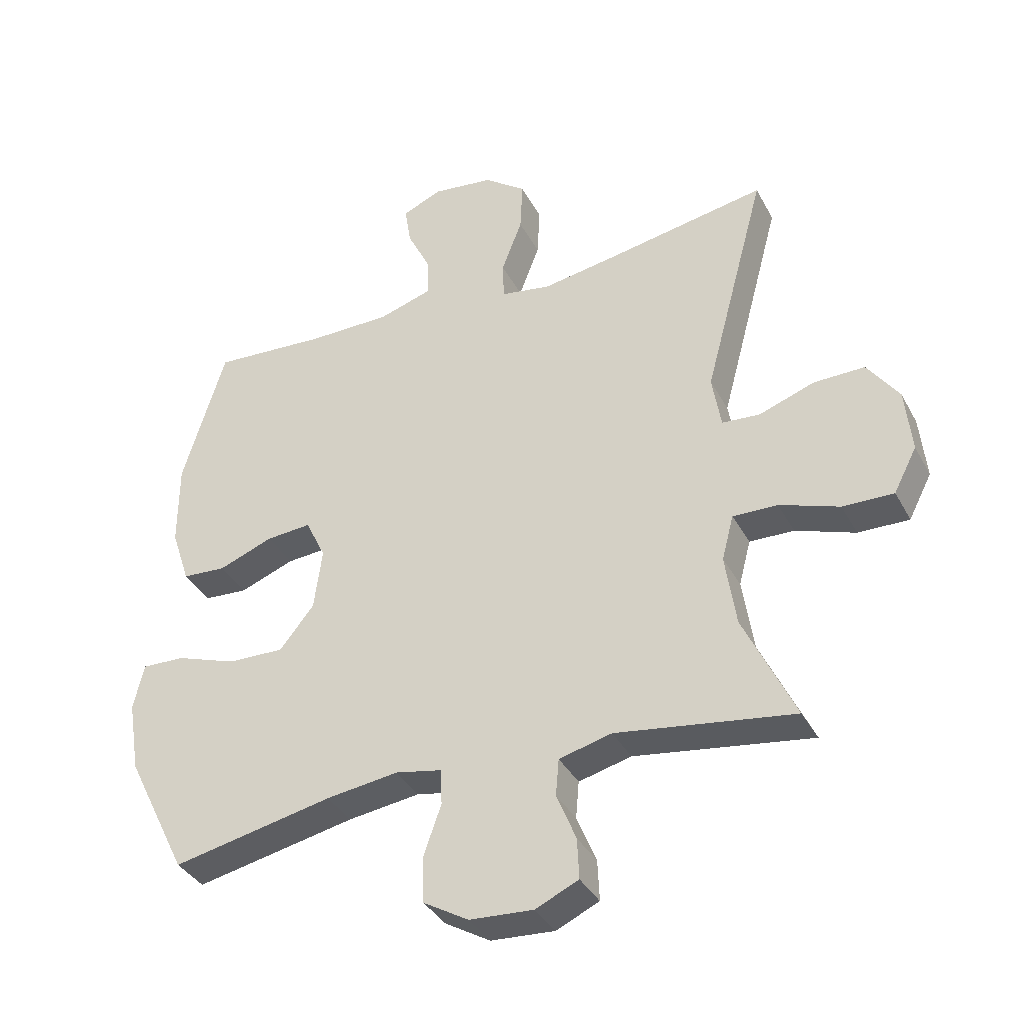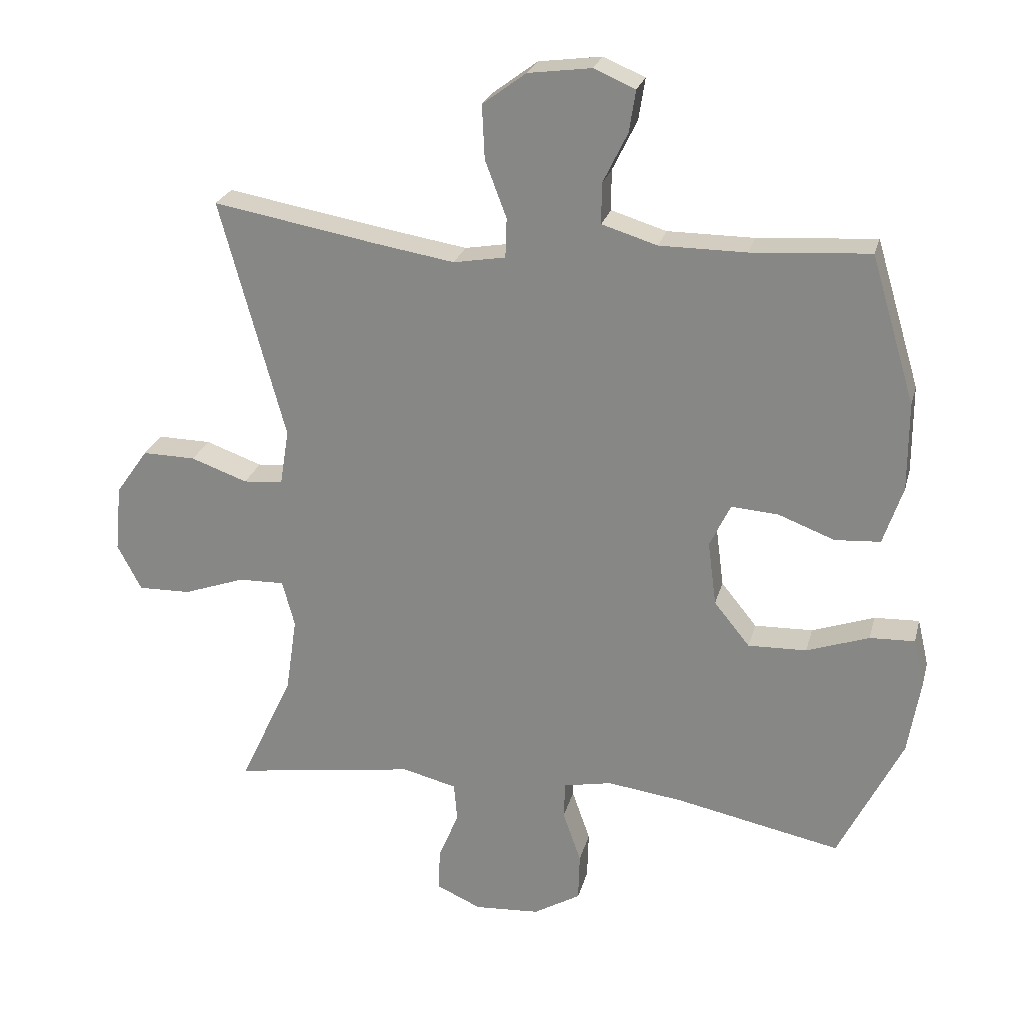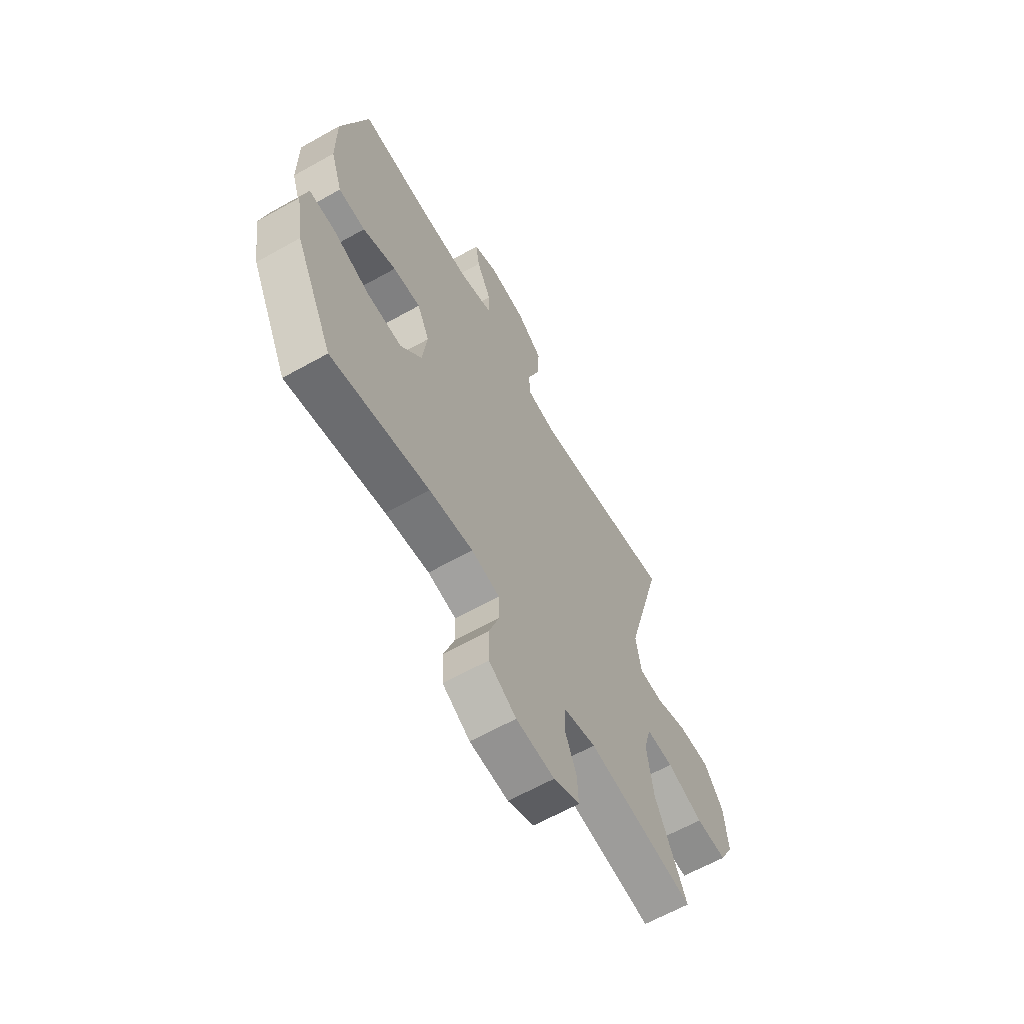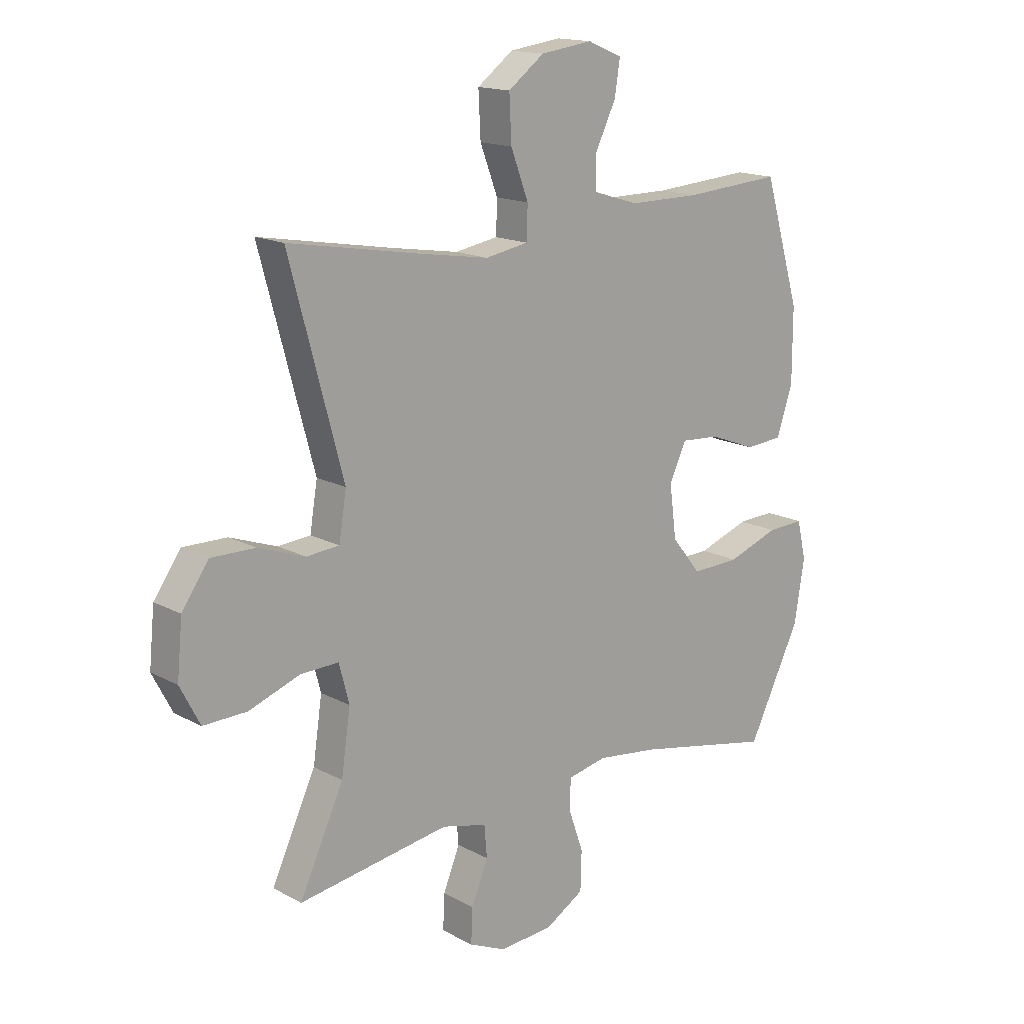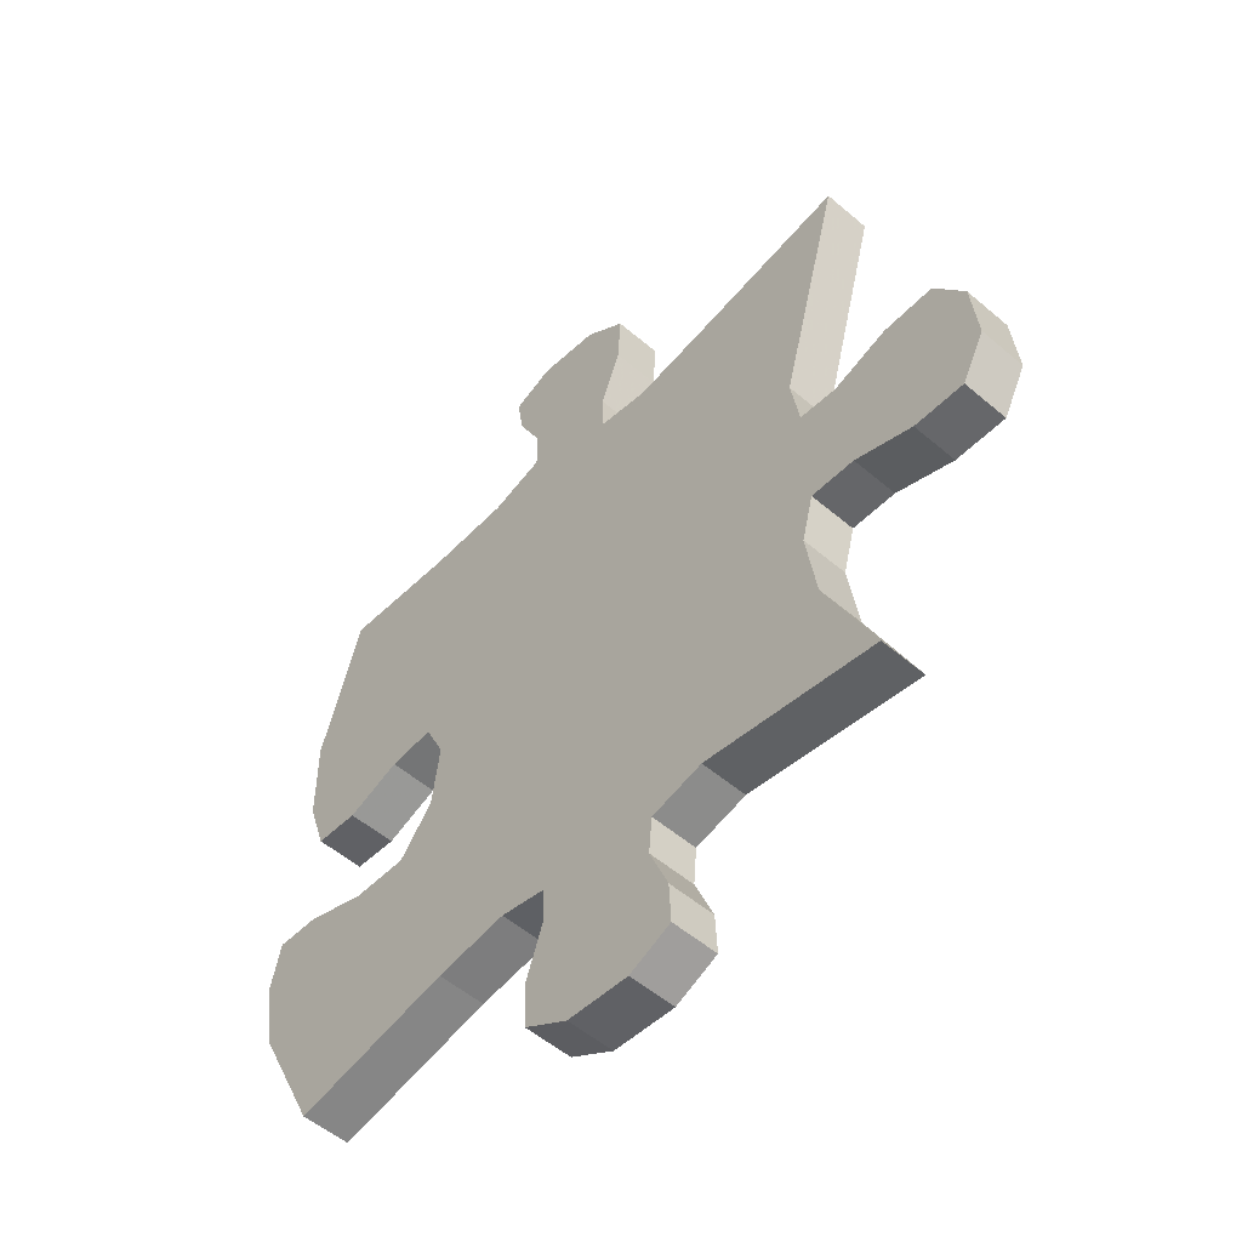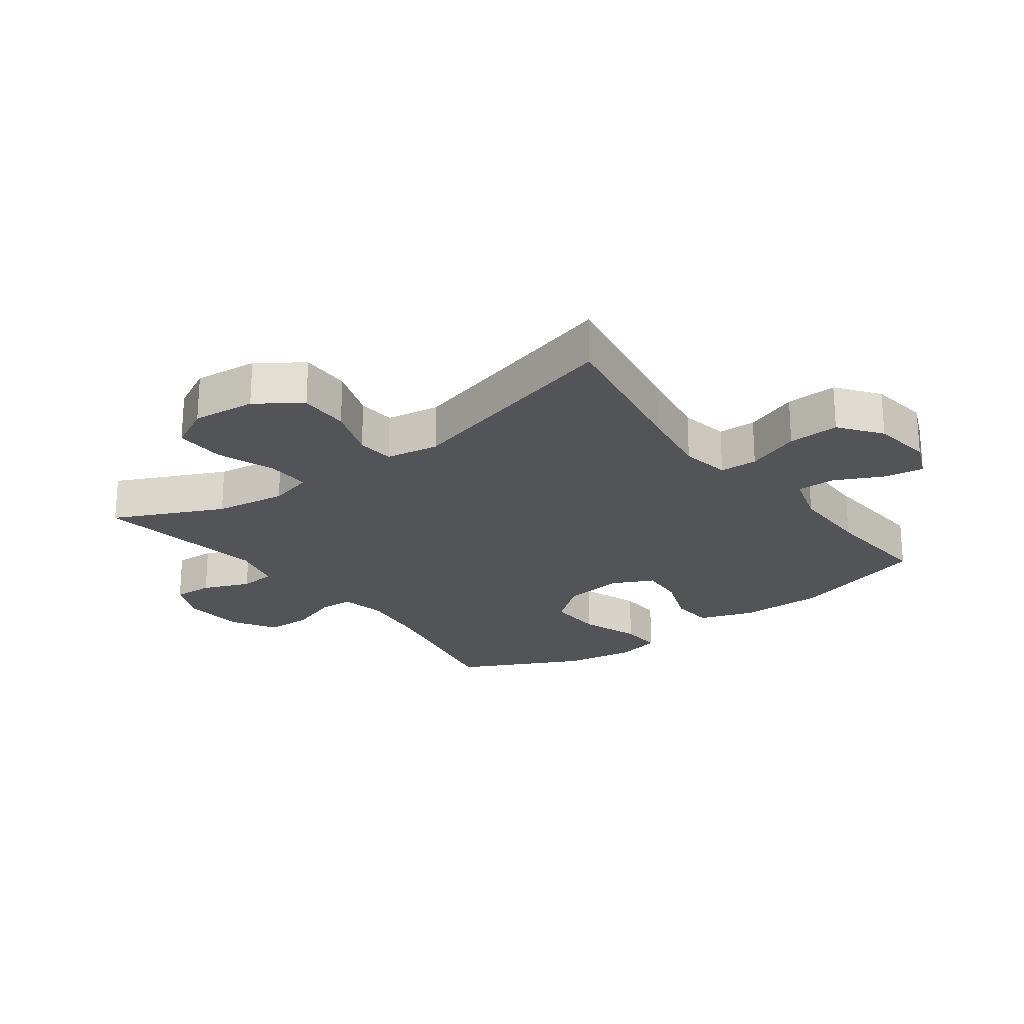
<metadata>
{"format":"obj","ext":"obj","renderer":"f3d","projection":"perspective","resolution":1024,"background":"white","views":[{"elev":-37.0,"azim":-154.6,"up":"+Z"},{"elev":24.6,"azim":14.0,"up":"+Z"},{"elev":-63.3,"azim":119.6,"up":"+Z"},{"elev":15.8,"azim":-41.8,"up":"+Z"},{"elev":-53.2,"azim":-132.4,"up":"+Z"},{"elev":-22.9,"azim":-53.3,"up":"+Y"}]}
</metadata>
<code>
v 0.5 0.07 0.5
v 0.568 0.07 0.274
v 0.568 0.07 0.138
v 0.538 0.07 0.048
v 0.468 0.07 0.043
v 0.381 0.07 0.076
v 0.309 0.07 0.081
v 0.277 0.07 0.014
v 0.29 0.07 -0.085
v 0.345 0.07 -0.153
v 0.435 0.07 -0.15
v 0.531 0.07 -0.116
v 0.6 0.07 -0.113
v 0.617 0.07 -0.186
v 0.598 0.07 -0.302
v 0.5 0.07 -0.5
v 0.244 0.07 -0.448
v 0.129 0.07 -0.433
v 0.055 0.07 -0.448
v 0.053 0.07 -0.505
v 0.081 0.07 -0.585
v 0.079 0.07 -0.659
v 0.007 0.07 -0.702
v -0.094 0.07 -0.709
v -0.163 0.07 -0.678
v -0.16 0.07 -0.613
v -0.129 0.07 -0.537
v -0.134 0.07 -0.478
v -0.218 0.07 -0.457
v -0.5 0.07 -0.5
v -0.418 0.07 -0.324
v -0.401 0.07 -0.208
v -0.42 0.07 -0.136
v -0.491 0.07 -0.138
v -0.586 0.07 -0.172
v -0.667 0.07 -0.174
v -0.704 0.07 -0.103
v -0.694 0.07 0
v -0.644 0.07 0.071
v -0.562 0.07 0.07
v -0.475 0.07 0.039
v -0.414 0.07 0.044
v -0.4 0.07 0.13
v -0.5 0.07 0.5
v -0.249 0.07 0.456
v -0.125 0.07 0.436
v -0.045 0.07 0.45
v -0.043 0.07 0.511
v -0.076 0.07 0.598
v -0.08 0.07 0.681
v -0.013 0.07 0.731
v 0.084 0.07 0.744
v 0.148 0.07 0.717
v 0.138 0.07 0.653
v 0.1 0.07 0.575
v 0.1 0.07 0.513
v 0.185 0.07 0.487
v 0.318 0.07 0.487
v 0.5 0 0.5
v 0.568 0 0.274
v 0.568 0 0.138
v 0.538 0 0.048
v 0.468 0 0.043
v 0.381 0 0.076
v 0.309 0 0.081
v 0.277 0 0.014
v 0.29 0 -0.085
v 0.345 0 -0.153
v 0.435 0 -0.15
v 0.531 0 -0.116
v 0.6 0 -0.113
v 0.617 0 -0.186
v 0.598 0 -0.302
v 0.5 0 -0.5
v 0.244 0 -0.448
v 0.129 0 -0.433
v 0.055 0 -0.448
v 0.053 0 -0.505
v 0.081 0 -0.585
v 0.079 0 -0.659
v 0.007 0 -0.702
v -0.094 0 -0.709
v -0.163 0 -0.678
v -0.16 0 -0.613
v -0.129 0 -0.537
v -0.134 0 -0.478
v -0.218 0 -0.457
v -0.5 0 -0.5
v -0.418 0 -0.324
v -0.401 0 -0.208
v -0.42 0 -0.136
v -0.491 0 -0.138
v -0.586 0 -0.172
v -0.667 0 -0.174
v -0.704 0 -0.103
v -0.694 0 0
v -0.644 0 0.071
v -0.562 0 0.07
v -0.475 0 0.039
v -0.414 0 0.044
v -0.4 0 0.13
v -0.5 0 0.5
v -0.249 0 0.456
v -0.125 0 0.436
v -0.045 0 0.45
v -0.043 0 0.511
v -0.076 0 0.598
v -0.08 0 0.681
v -0.013 0 0.731
v 0.084 0 0.744
v 0.148 0 0.717
v 0.138 0 0.653
v 0.1 0 0.575
v 0.1 0 0.513
v 0.185 0 0.487
v 0.318 0 0.487
f 53 54 55
f 52 53 55
f 51 52 55
f 50 51 55
f 49 50 55
f 48 49 55
f 47 48 55 56
f 43 44 45
f 42 43 45 46
f 39 40 41
f 38 39 41
f 37 38 41
f 36 37 41
f 35 36 41
f 34 35 41
f 33 34 41 42
f 42 46 47
f 33 42 47
f 32 33 47
f 29 30 31
f 47 56 57
f 32 47 57
f 31 32 57
f 29 31 57
f 28 29 57
f 25 26 27
f 24 25 27
f 23 24 27
f 22 23 27
f 21 22 27
f 20 21 27
f 15 16 17
f 14 15 17
f 13 14 17
f 12 13 17
f 11 12 17
f 10 11 17 18
f 9 10 18 19
f 4 5 6
f 3 4 6
f 2 3 6
f 1 2 6
f 58 1 6
f 58 6 7
f 57 58 7 8
f 8 9 19
f 57 8 19
f 28 57 19
f 19 20 27 28
f 113 112 111
f 113 111 110
f 113 110 109
f 113 109 108
f 113 108 107
f 113 107 106
f 114 113 106 105
f 103 102 101
f 104 103 101 100
f 99 98 97
f 99 97 96
f 99 96 95
f 99 95 94
f 99 94 93
f 99 93 92
f 100 99 92 91
f 105 104 100
f 105 100 91
f 105 91 90
f 89 88 87
f 115 114 105
f 115 105 90
f 115 90 89
f 115 89 87
f 115 87 86
f 85 84 83
f 85 83 82
f 85 82 81
f 85 81 80
f 85 80 79
f 85 79 78
f 75 74 73
f 75 73 72
f 75 72 71
f 75 71 70
f 75 70 69
f 76 75 69 68
f 77 76 68 67
f 64 63 62
f 64 62 61
f 64 61 60
f 64 60 59
f 64 59 116
f 65 64 116
f 66 65 116 115
f 77 67 66
f 77 66 115
f 77 115 86
f 86 85 78 77
f 1 59 60 2
f 2 60 61 3
f 3 61 62 4
f 4 62 63 5
f 5 63 64 6
f 6 64 65 7
f 7 65 66 8
f 8 66 67 9
f 9 67 68 10
f 10 68 69 11
f 11 69 70 12
f 12 70 71 13
f 13 71 72 14
f 14 72 73 15
f 15 73 74 16
f 16 74 75 17
f 17 75 76 18
f 18 76 77 19
f 19 77 78 20
f 20 78 79 21
f 21 79 80 22
f 22 80 81 23
f 23 81 82 24
f 24 82 83 25
f 25 83 84 26
f 26 84 85 27
f 27 85 86 28
f 28 86 87 29
f 29 87 88 30
f 30 88 89 31
f 31 89 90 32
f 32 90 91 33
f 33 91 92 34
f 34 92 93 35
f 35 93 94 36
f 36 94 95 37
f 37 95 96 38
f 38 96 97 39
f 39 97 98 40
f 40 98 99 41
f 41 99 100 42
f 42 100 101 43
f 43 101 102 44
f 44 102 103 45
f 45 103 104 46
f 46 104 105 47
f 47 105 106 48
f 48 106 107 49
f 49 107 108 50
f 50 108 109 51
f 51 109 110 52
f 52 110 111 53
f 53 111 112 54
f 54 112 113 55
f 55 113 114 56
f 56 114 115 57
f 57 115 116 58
f 58 116 59 1

</code>
